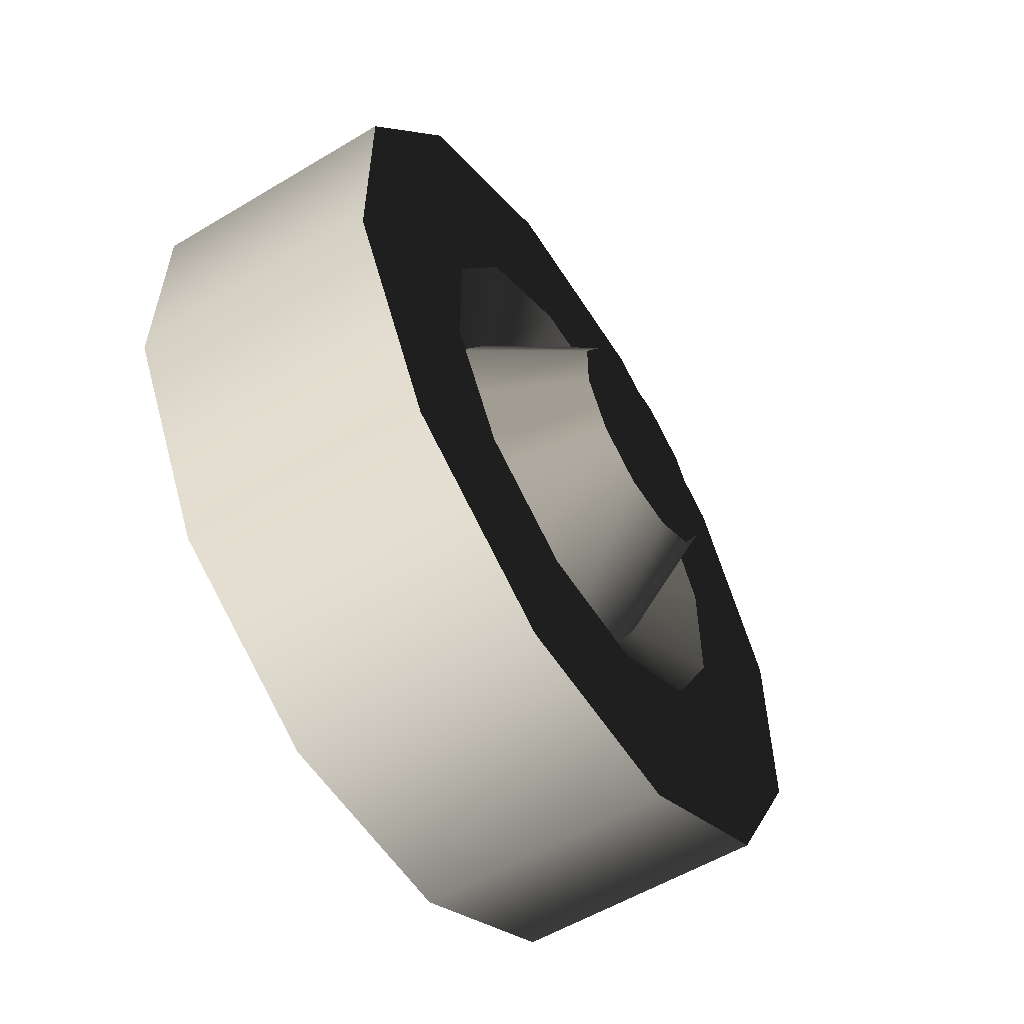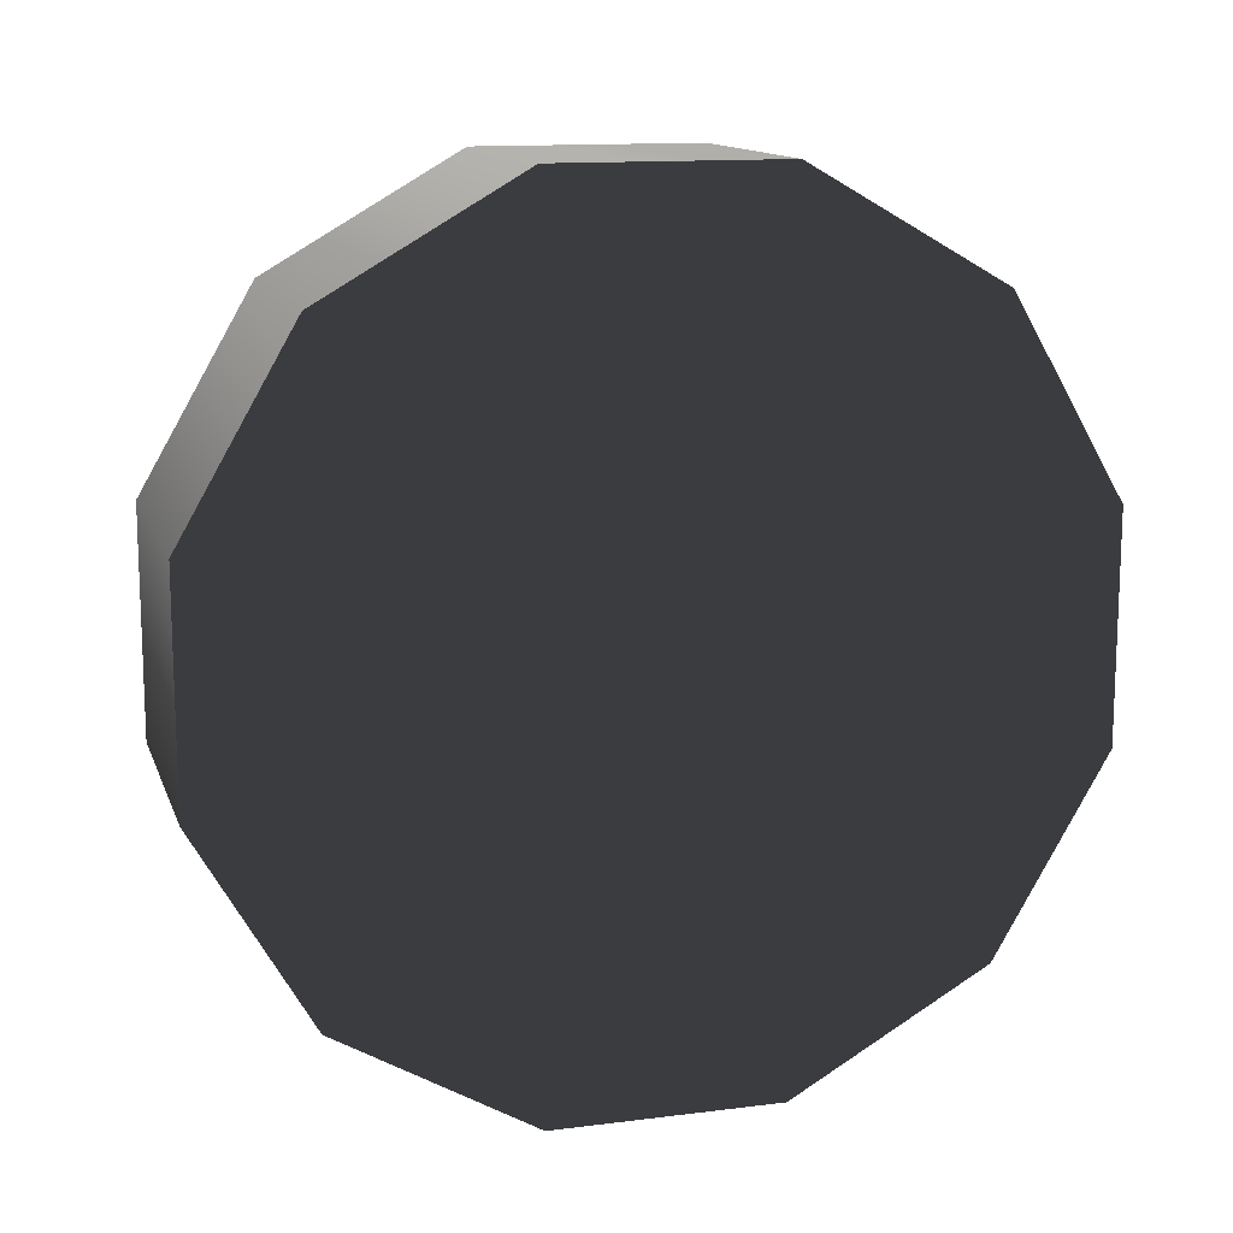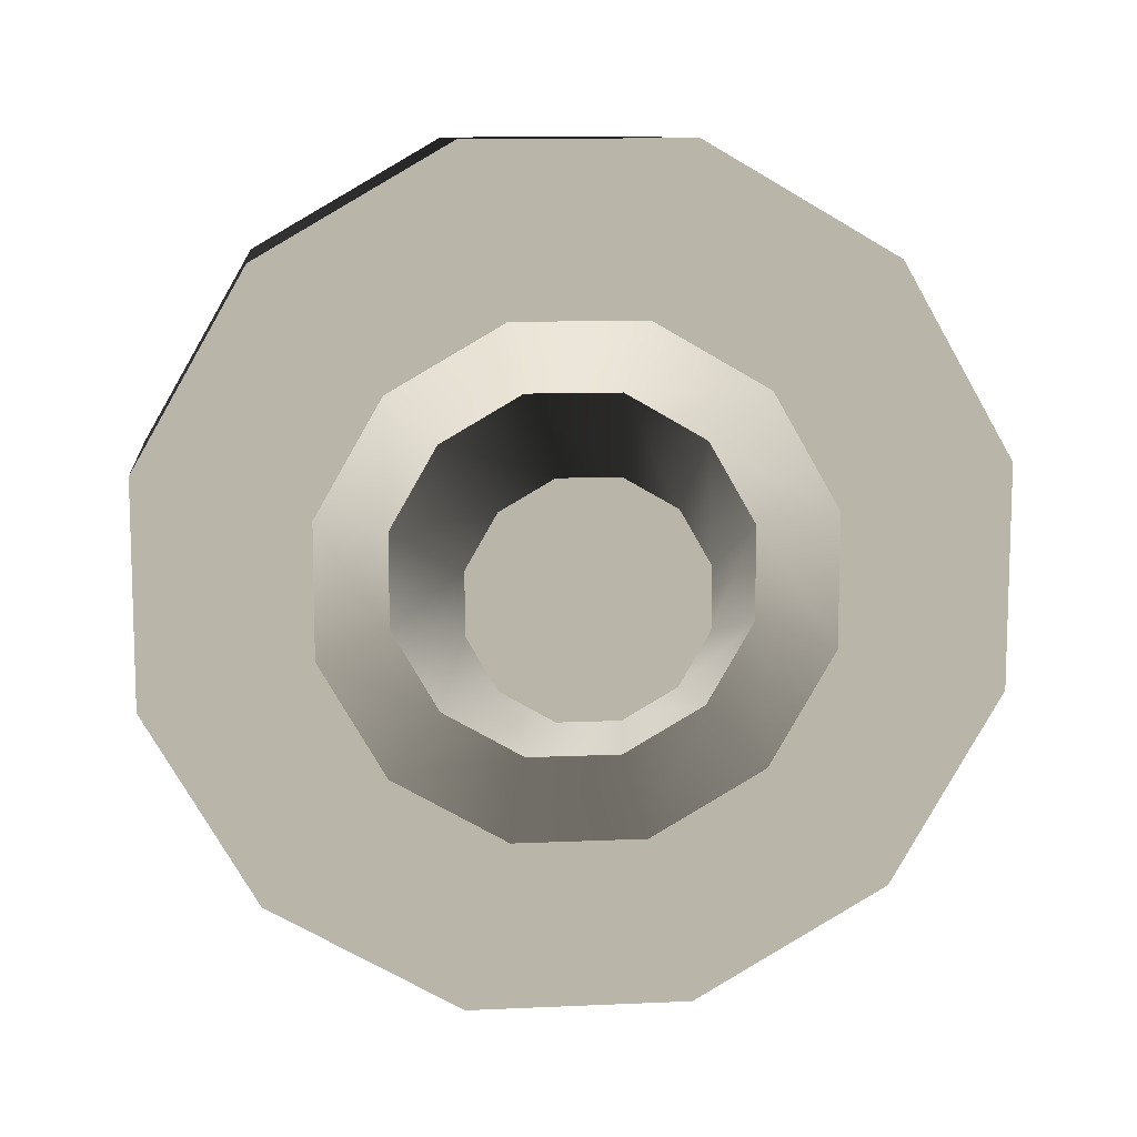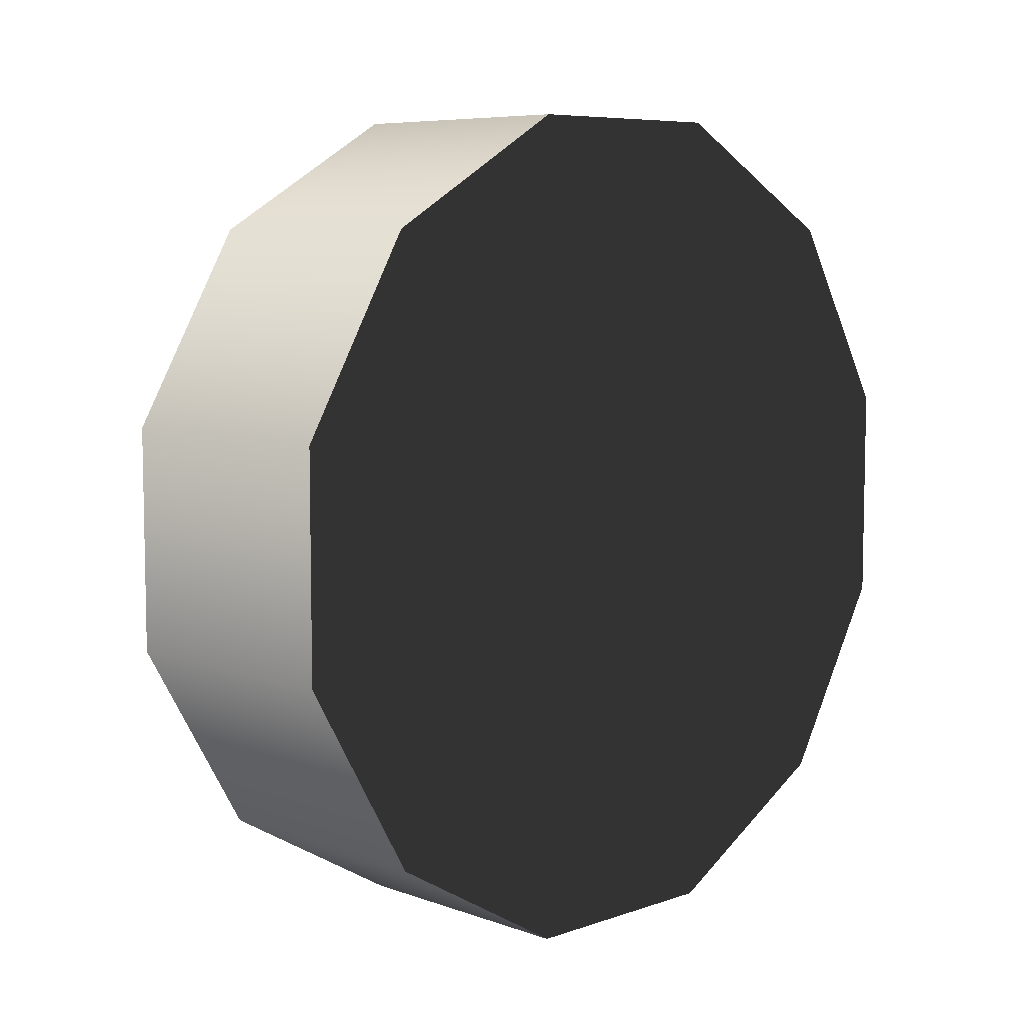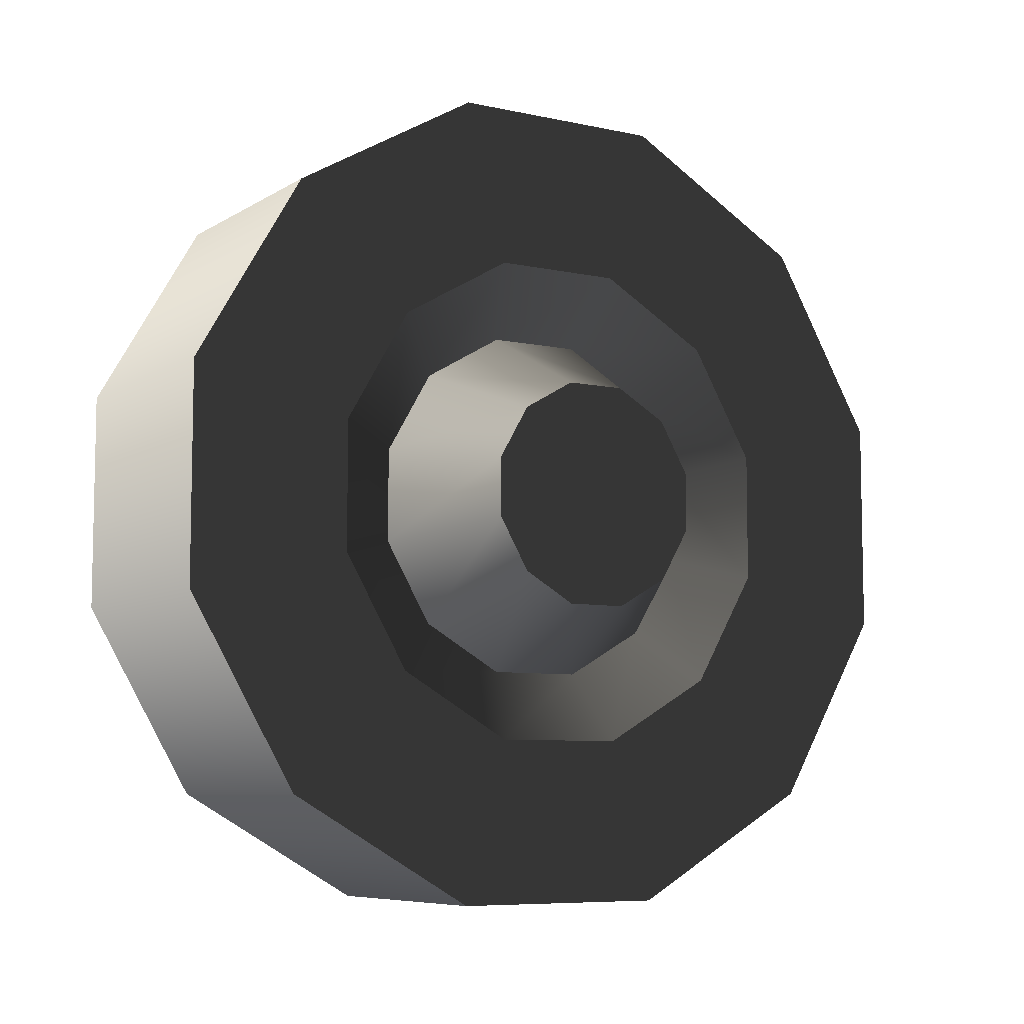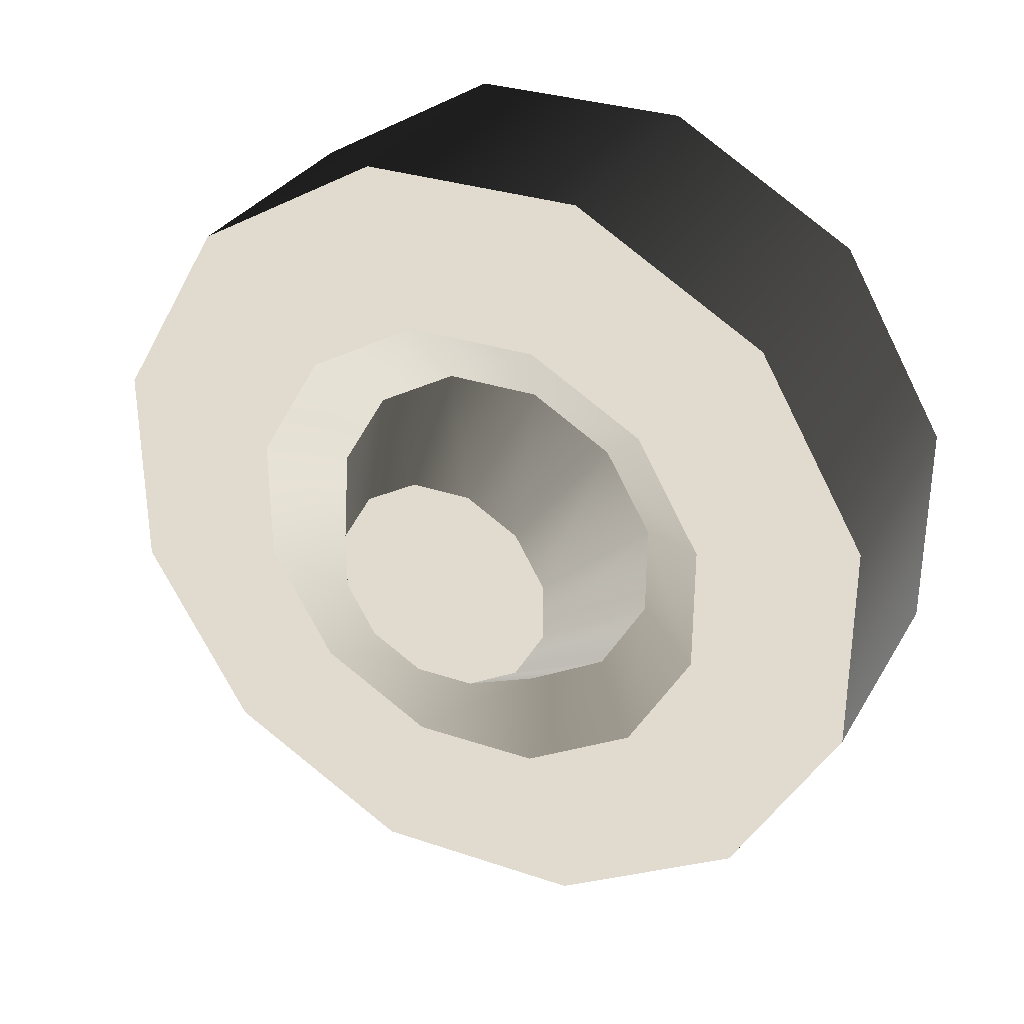
<metadata>
{"format":"obj","ext":"obj","renderer":"f3d","projection":"perspective","resolution":1024,"background":"white","views":[{"elev":-56.6,"azim":-148.0,"up":"+Z"},{"elev":13.3,"azim":74.1,"up":"+Z"},{"elev":10.4,"azim":-96.5,"up":"+Z"},{"elev":7.2,"azim":45.5,"up":"+Y"},{"elev":-7.4,"azim":-121.6,"up":"+Y"},{"elev":31.1,"azim":-64.3,"up":"+Z"}]}
</metadata>
<code>
v 0.1359 0.09213 -0.3437
v -0.07766 0.2517 -0.2516
v -0.07766 0.09213 -0.3437
v 0.1359 0.2517 -0.2516
v -0.07766 0.3437 -0.09205
v 0.1359 0.3437 -0.09205
v -0.07766 0.3437 0.09216
v 0.1359 0.3437 0.09216
v -0.07766 0.2516 0.2517
v 0.1359 0.2516 0.2517
v -0.07766 0.09208 0.3438
v 0.1359 0.09208 0.3438
v -0.07766 -0.09213 0.3438
v 0.1359 -0.09213 0.3438
v -0.07766 -0.2517 0.2517
v 0.1359 -0.2517 0.2517
v 0.1359 -0.09208 -0.3437
v -0.07766 -0.09208 -0.3437
v 0.1359 -0.2516 -0.2516
v -0.07766 -0.2516 -0.2516
v 0.1359 -0.3437 -0.09209
v -0.07766 -0.3437 -0.09209
v 0.1359 -0.3437 0.09212
v -0.07766 -0.3437 0.09212
v 0.1359 -0.2517 0.2517
v -0.07766 -0.2517 0.2517
v 0.1359 -0.2516 -0.2516
v 0.1359 0.09213 -0.3437
v 0.1359 -0.09208 -0.3437
v 0.1359 -0.3437 -0.09209
v 0.1359 -0.3437 0.09212
v 0.1359 0.2517 -0.2516
v 0.1359 -0.2517 0.2517
v 0.1359 0.3437 -0.09205
v 0.1359 -0.09213 0.3438
v 0.1359 0.3437 0.09216
v 0.1359 0.09208 0.3438
v 0.1359 0.2516 0.2517
v -0.1359 0.02517 -0.09387
v -0.1359 0.06875 -0.0687
v -0.1359 -0.02516 -0.09387
v -0.1359 0.0939 -0.02512
v -0.1359 -0.06874 -0.06871
v -0.1359 0.0939 0.0252
v -0.1359 -0.0939 -0.02513
v -0.1359 0.06874 0.06878
v -0.1359 -0.0939 0.02519
v -0.1359 0.02515 0.09394
v -0.1359 -0.06875 0.06877
v -0.1359 -0.02517 0.09394
v -0.07766 0.09213 -0.3437
v -0.07766 0.1509 -0.1509
v -0.07766 0.05525 -0.2061
v -0.07766 0.2517 -0.2516
v -0.07766 0.2062 -0.05519
v -0.07766 0.3437 -0.09205
v -0.07766 0.2062 0.05529
v -0.07766 0.3437 0.09216
v -0.07766 0.1509 0.151
v -0.07766 0.2516 0.2517
v -0.07766 0.05523 0.2062
v -0.07766 0.09208 0.3438
v -0.07766 -0.05525 0.2062
v -0.07766 -0.09213 0.3438
v -0.07766 -0.1509 0.1509
v -0.07766 -0.2517 0.2517
v -0.07766 -0.2062 0.05526
v -0.07766 -0.3437 0.09212
v -0.07766 -0.2062 -0.05522
v -0.07766 -0.3437 -0.09209
v -0.07766 -0.1509 -0.1509
v -0.07766 -0.2516 -0.2516
v -0.07766 -0.05523 -0.2061
v -0.07766 -0.09208 -0.3437
v -0.07766 0.1509 -0.1509
v -0.03801 0.03934 -0.1467
v -0.07766 0.05525 -0.2061
v -0.03801 0.1075 -0.1074
v -0.07766 0.2062 -0.05519
v -0.03801 0.1468 -0.03929
v -0.03801 -0.03932 -0.1468
v -0.07766 -0.05523 -0.2061
v -0.03801 -0.1074 -0.1074
v -0.07766 -0.1509 -0.1509
v -0.03801 -0.1468 -0.03931
v -0.07766 0.2062 0.05529
v -0.03801 0.1468 -0.03929
v -0.03801 0.1468 0.03937
v -0.07766 0.1509 0.151
v -0.03801 0.1468 0.03937
v -0.03801 0.1074 0.1075
v -0.07766 0.05523 0.2062
v -0.03801 0.03932 0.1468
v -0.07766 -0.05525 0.2062
v -0.03801 -0.03934 0.1468
v -0.07766 -0.1509 0.1509
v -0.03801 -0.1075 0.1075
v -0.07766 -0.2062 0.05526
v -0.03801 -0.1468 0.03936
v -0.07766 -0.2062 -0.05522
v -0.03801 -0.1468 0.03936
v -0.03801 -0.1468 -0.03931
v -0.1359 0.06875 -0.0687
v -0.03801 0.03934 -0.1467
v -0.03801 0.1075 -0.1074
v -0.1359 0.02517 -0.09387
v -0.1359 0.0939 -0.02512
v -0.03801 0.1468 -0.03929
v -0.03801 -0.03932 -0.1468
v -0.1359 -0.02516 -0.09387
v -0.03801 -0.1074 -0.1074
v -0.1359 -0.06874 -0.06871
v -0.03801 -0.1468 -0.03931
v -0.1359 -0.0939 -0.02513
v -0.03801 0.1468 -0.03929
v -0.1359 0.0939 0.0252
v -0.03801 0.1468 0.03937
v -0.03801 0.1468 0.03937
v -0.1359 0.06874 0.06878
v -0.03801 0.1074 0.1075
v -0.1359 0.02515 0.09394
v -0.03801 0.03932 0.1468
v -0.1359 -0.02517 0.09394
v -0.03801 -0.03934 0.1468
v -0.1359 -0.06875 0.06877
v -0.03801 -0.1075 0.1075
v -0.1359 -0.0939 0.02519
v -0.03801 -0.1468 0.03936
v -0.03801 -0.1468 0.03936
v -0.03801 -0.1468 -0.03931
g wheel_backR_10294_629
f 1 3 2
f 2 4 1
f 4 2 5
f 5 6 4
f 6 5 7
f 7 8 6
f 8 7 9
f 9 10 8
f 10 9 11
f 11 12 10
f 12 11 13
f 13 14 12
f 14 13 15
f 15 16 14
f 3 1 17
f 17 18 3
f 18 17 19
f 19 20 18
f 20 19 21
f 21 22 20
f 22 21 23
f 23 24 22
f 24 23 25
f 25 26 24
f 27 29 28
f 28 30 27
f 31 30 28
f 28 32 31
f 33 31 32
f 32 34 33
f 35 33 34
f 34 36 35
f 37 35 36
f 36 38 37
f 39 41 40
f 42 40 41
f 41 43 42
f 44 42 43
f 43 45 44
f 46 44 45
f 45 47 46
f 48 46 47
f 47 49 48
f 48 49 50
f 51 53 52
f 52 54 51
f 54 52 55
f 55 56 54
f 56 55 57
f 57 58 56
f 58 57 59
f 59 60 58
f 60 59 61
f 61 62 60
f 62 61 63
f 63 64 62
f 64 63 65
f 65 66 64
f 66 65 67
f 67 68 66
f 68 67 69
f 69 70 68
f 70 69 71
f 71 72 70
f 72 71 73
f 73 74 72
f 74 73 53
f 53 51 74
f 75 77 76
f 76 78 75
f 79 75 78
f 78 80 79
f 81 76 77
f 77 82 81
f 83 81 82
f 82 84 83
f 85 83 84
f 86 79 87
f 87 88 86
f 89 86 88
f 90 91 89
f 92 89 91
f 91 93 92
f 94 92 93
f 93 95 94
f 96 94 95
f 95 97 96
f 98 96 97
f 97 99 98
f 100 98 101
f 101 102 100
f 84 100 102
f 103 105 104
f 104 106 103
f 105 103 107
f 107 108 105
f 106 104 109
f 109 110 106
f 110 109 111
f 111 112 110
f 112 111 113
f 113 114 112
f 115 107 116
f 116 117 115
f 118 116 119
f 119 120 118
f 120 119 121
f 121 122 120
f 122 121 123
f 123 124 122
f 124 123 125
f 125 126 124
f 126 125 127
f 127 128 126
f 129 127 114
f 114 130 129

</code>
